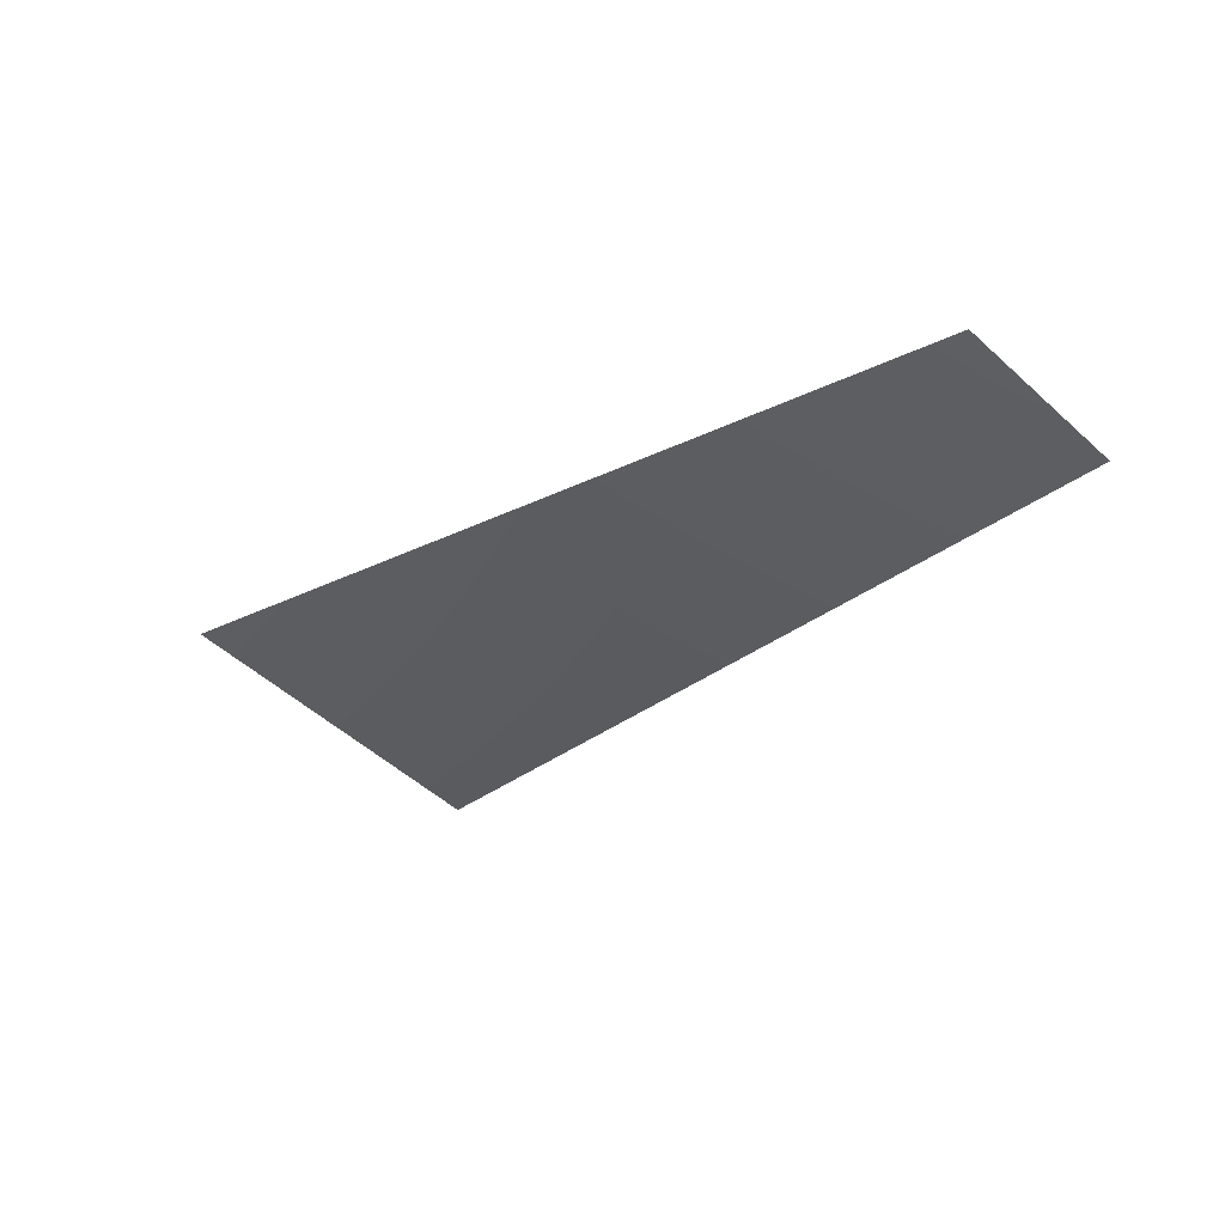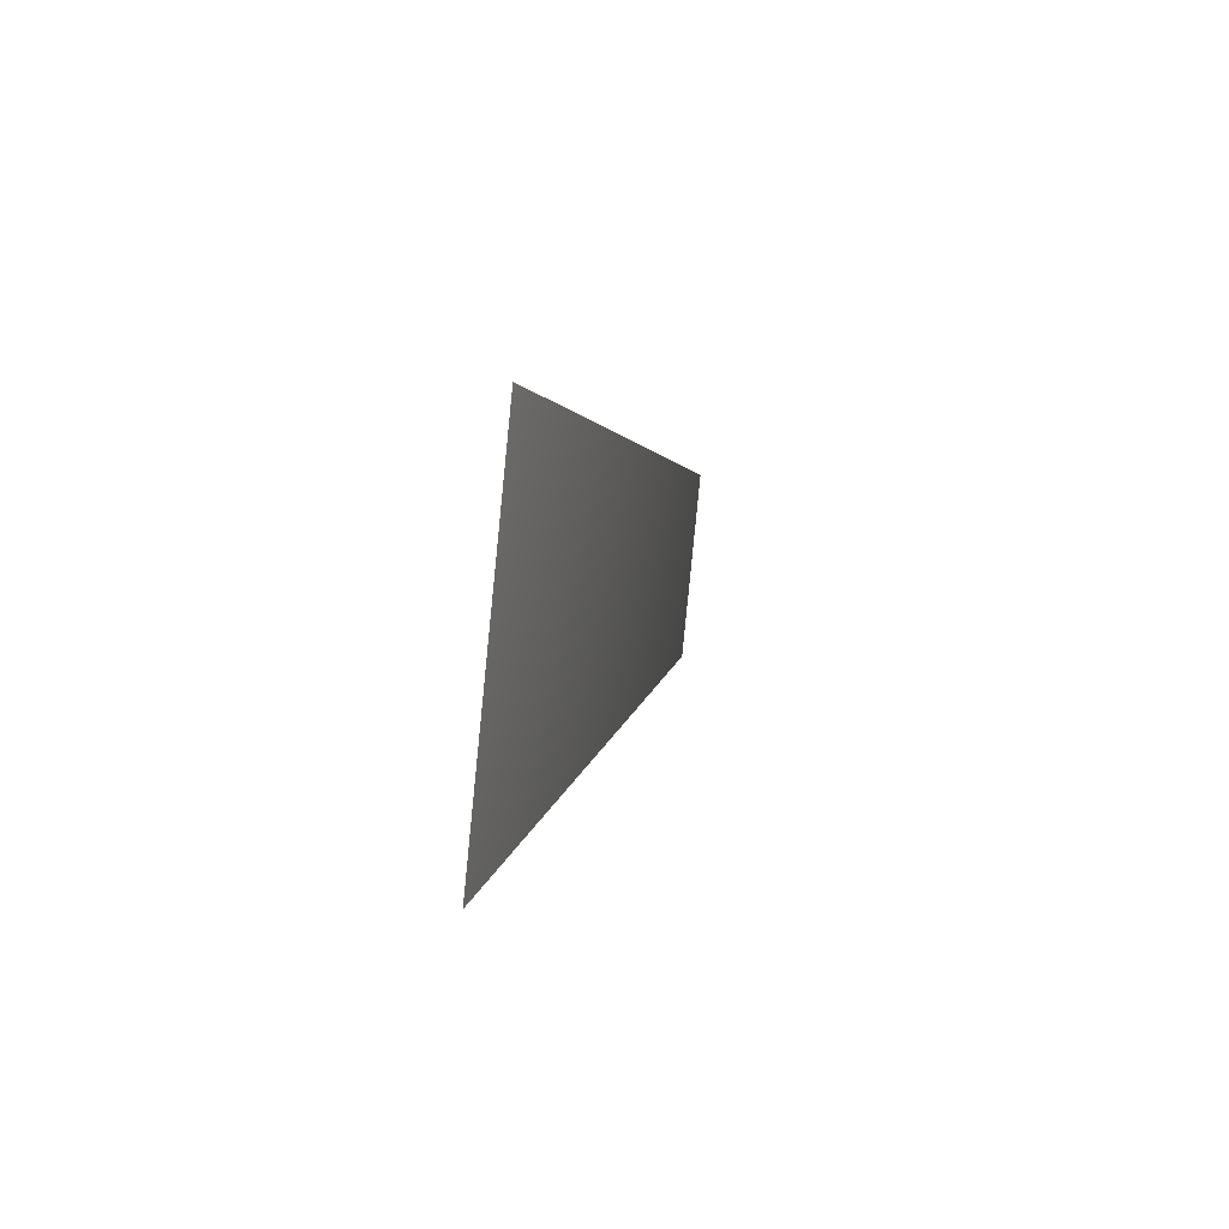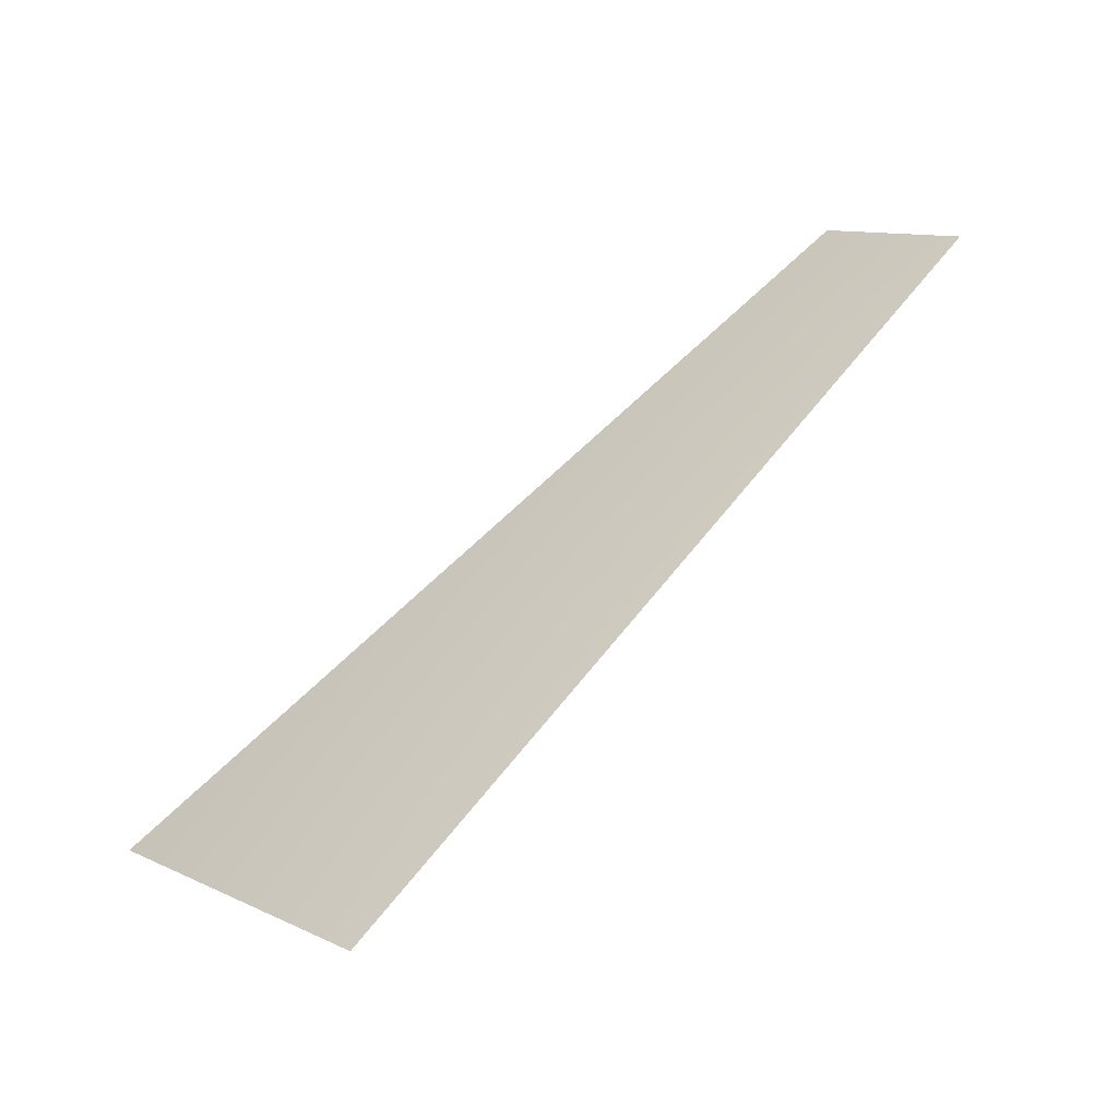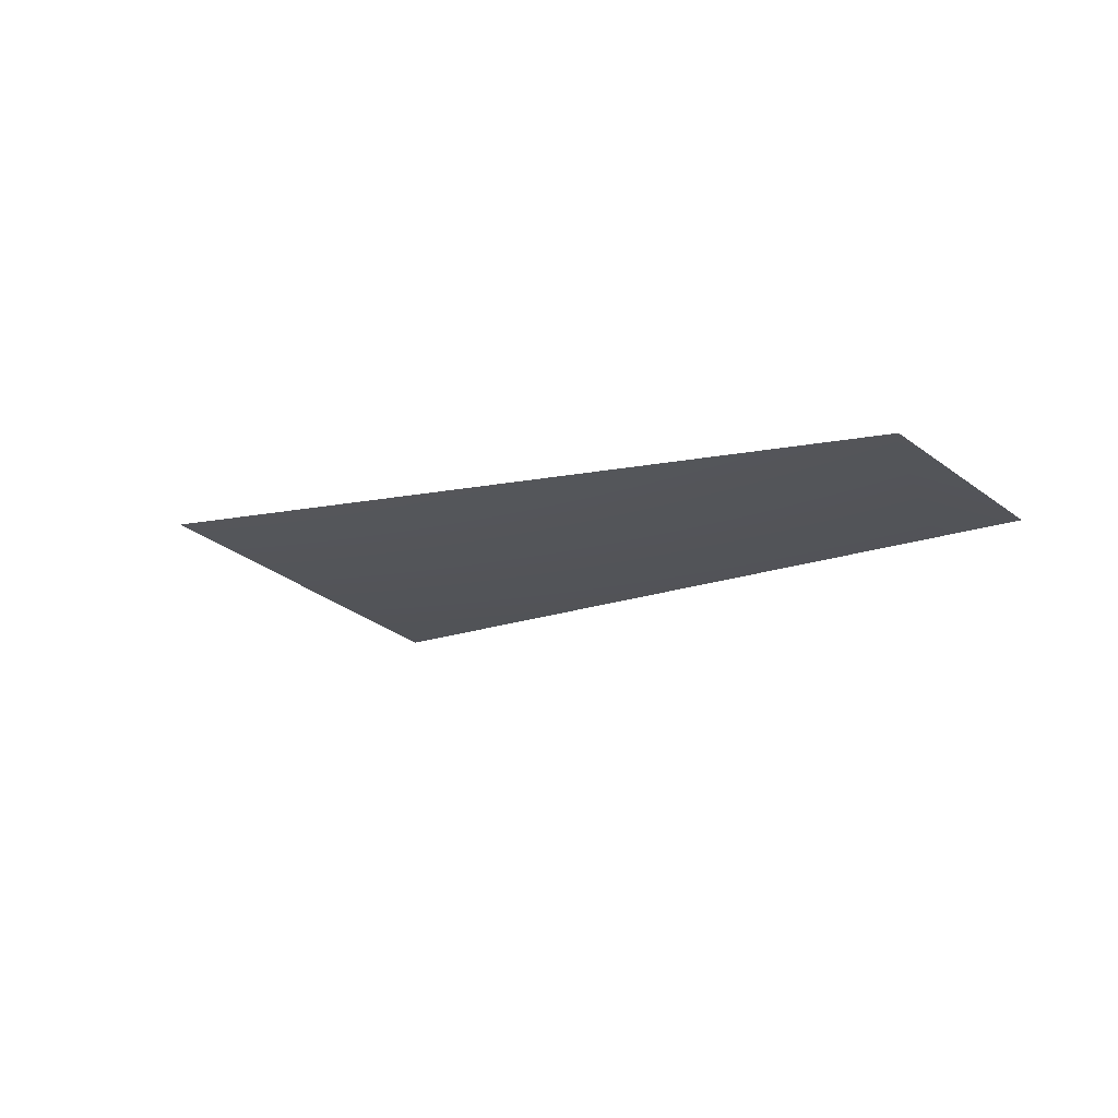
<metadata>
{"format":"obj","ext":"obj","renderer":"f3d","projection":"perspective","resolution":1024,"background":"white","views":[{"elev":-48.8,"azim":5.1,"up":"+Y"},{"elev":-33.6,"azim":-98.9,"up":"+Z"},{"elev":-69.0,"azim":14.1,"up":"+Z"},{"elev":-32.5,"azim":4.3,"up":"+Y"}]}
</metadata>
<code>
v -1329 -8035 -887.9
v -1130 -8035 -1130
v -2217 -7568 -2217
v -2607 -7568 -1742
f 1 2 3
f 1 3 4

</code>
